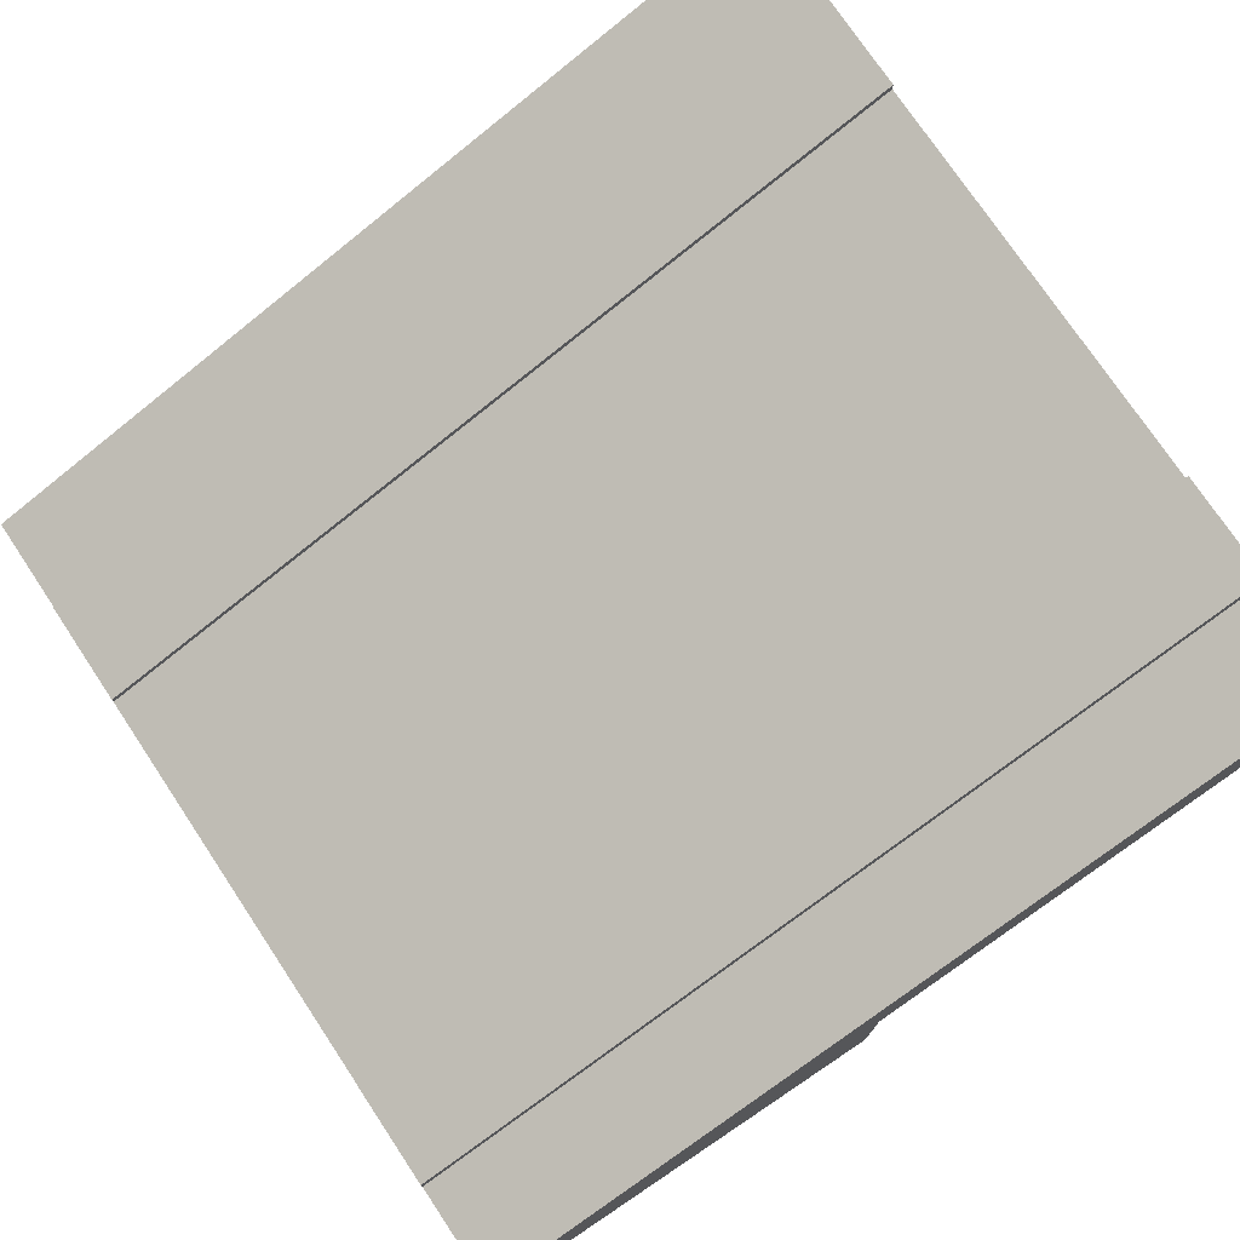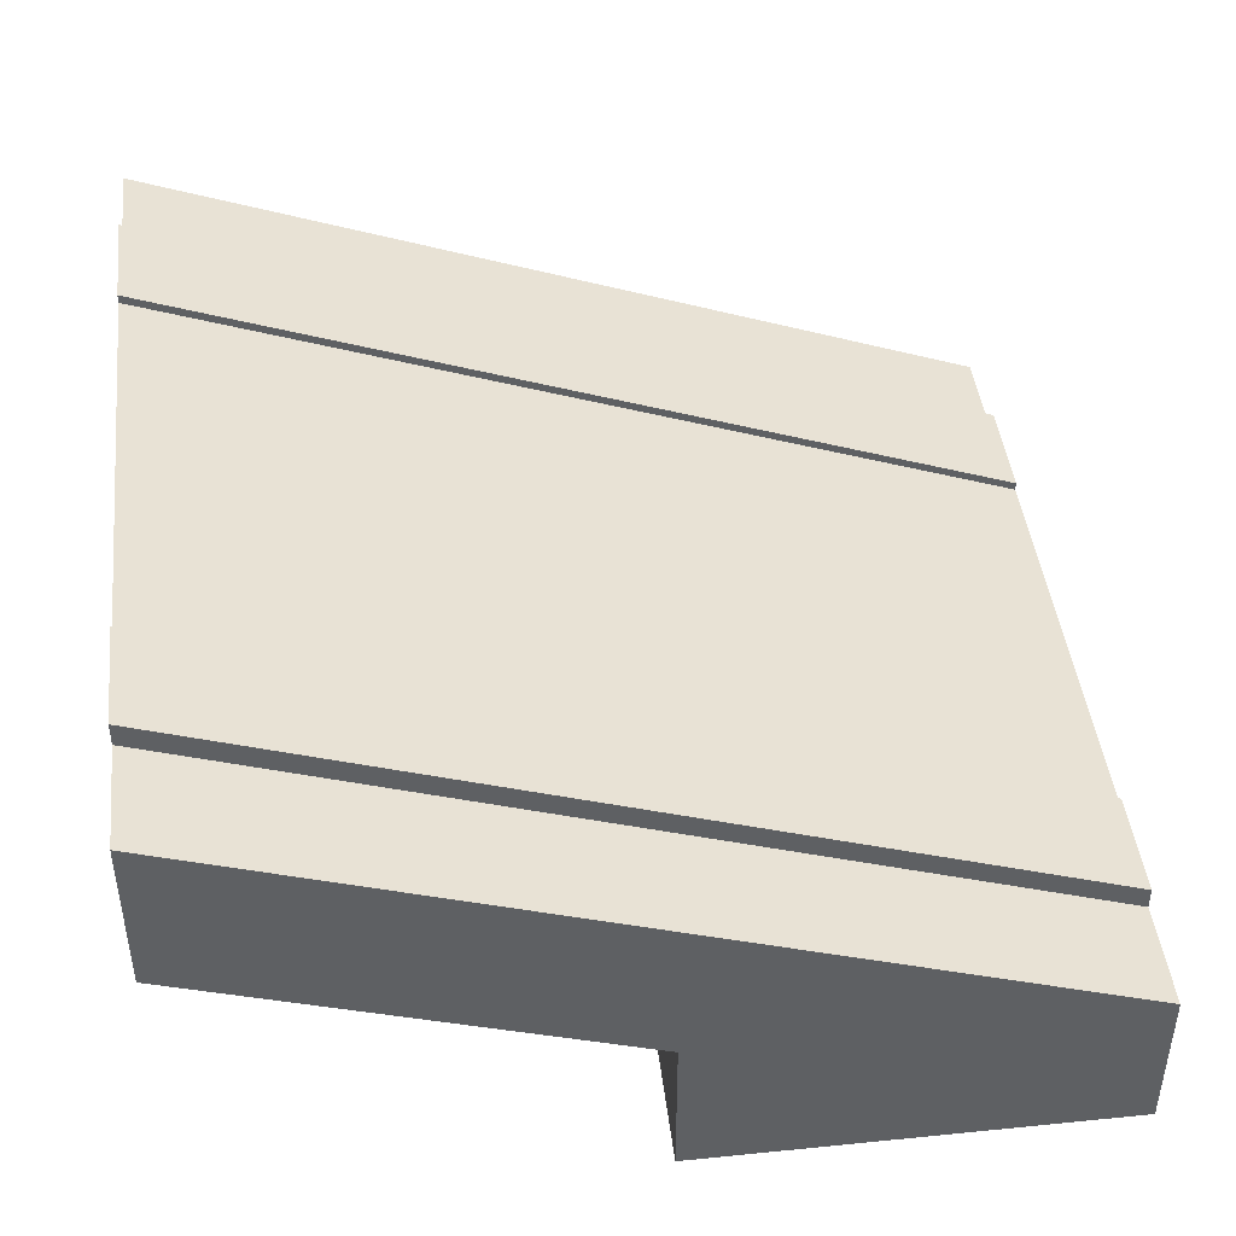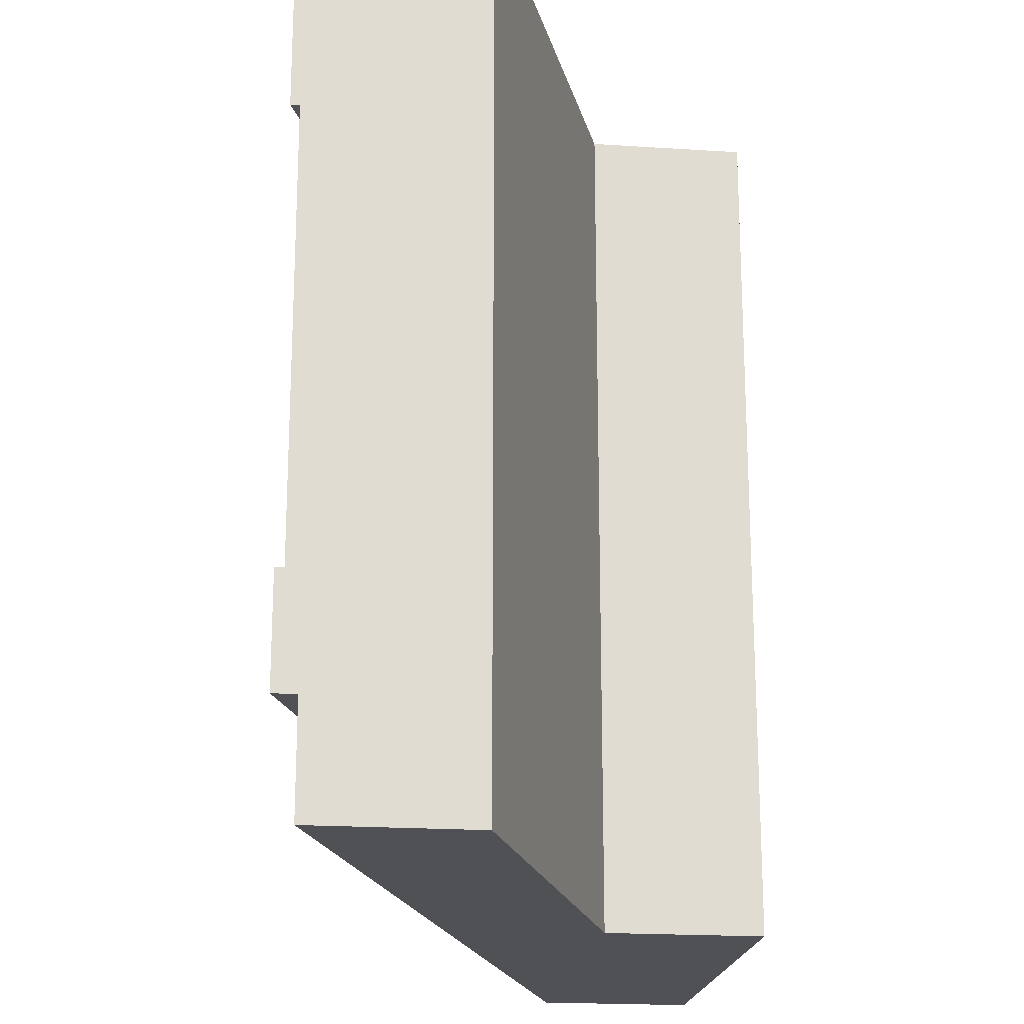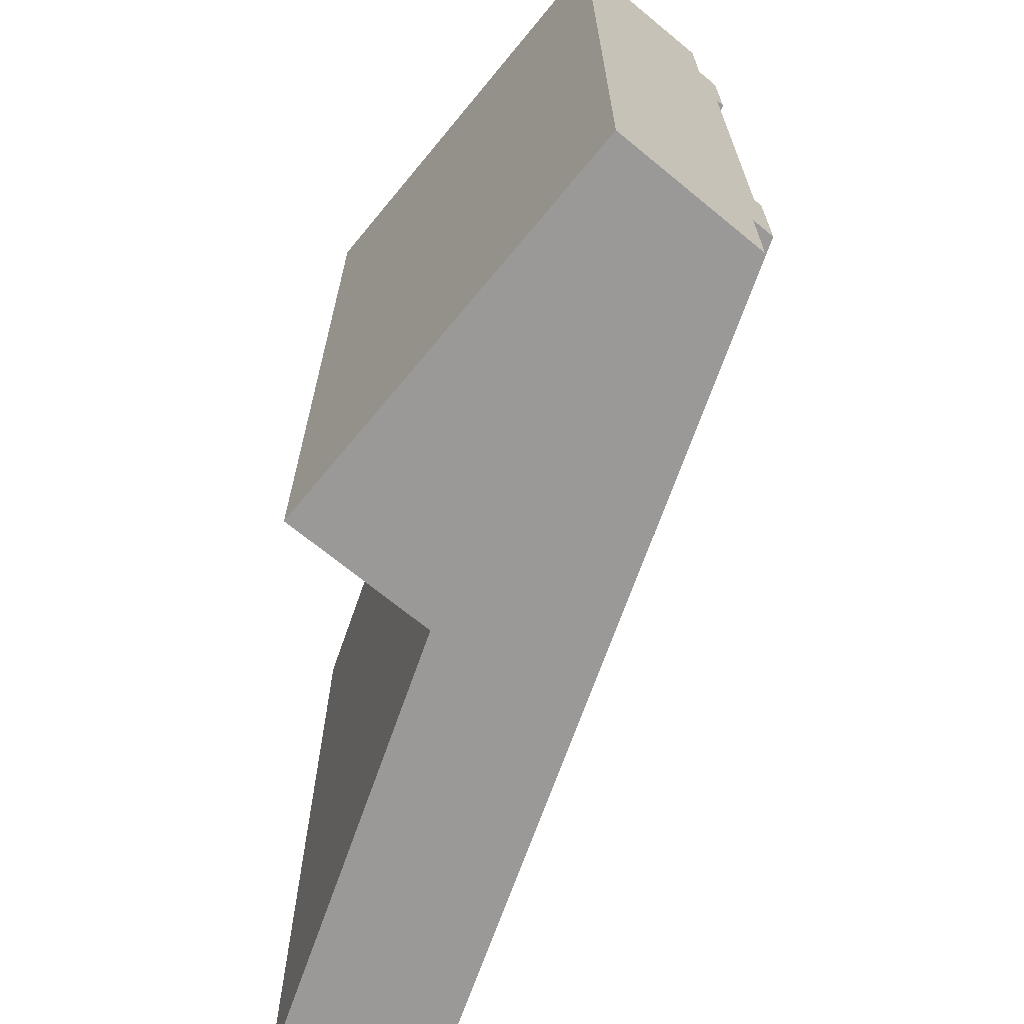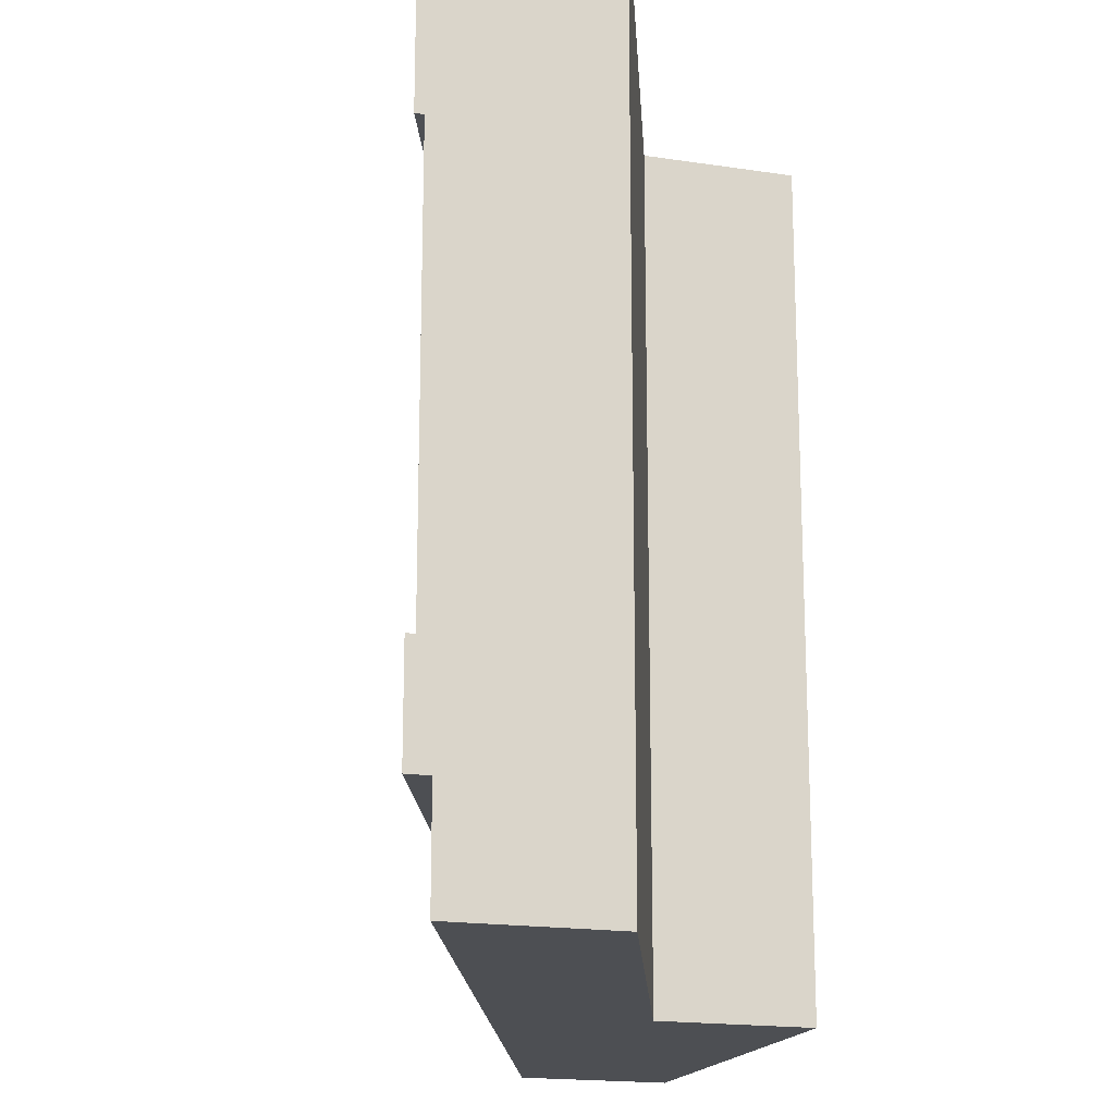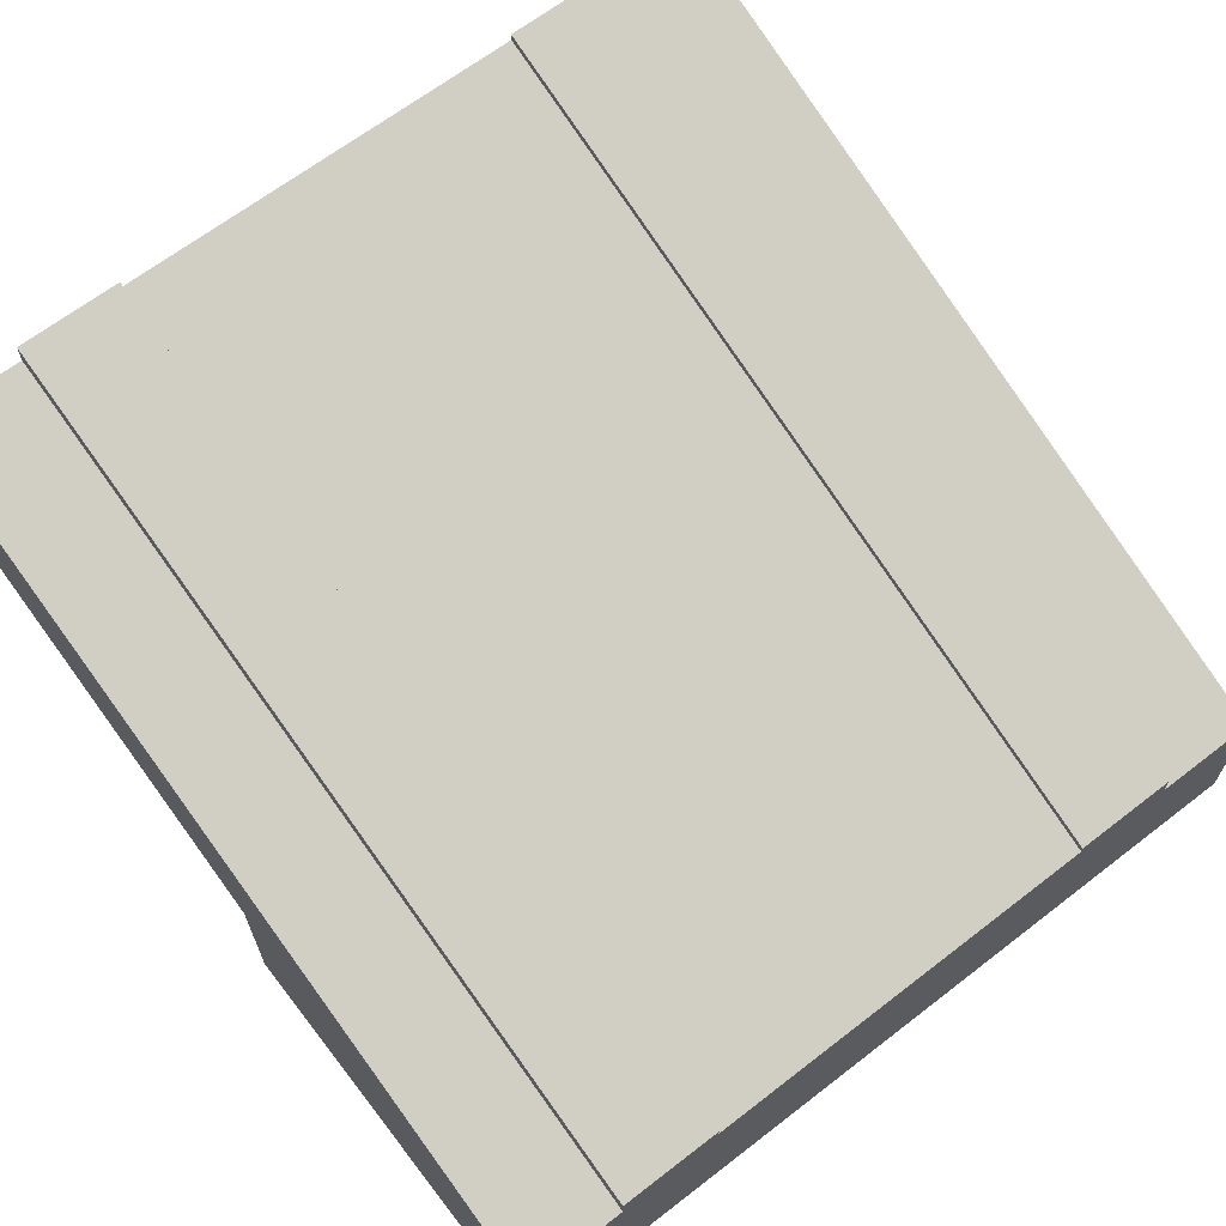
<metadata>
{"format":"obj","ext":"obj","renderer":"f3d","projection":"perspective","resolution":1024,"background":"white","views":[{"elev":75.2,"azim":146.3,"up":"+Y"},{"elev":44.3,"azim":-6.7,"up":"+Y"},{"elev":-20.1,"azim":-96.8,"up":"+Z"},{"elev":-68.9,"azim":50.5,"up":"+Z"},{"elev":-17.9,"azim":-106.7,"up":"+Z"},{"elev":65.9,"azim":52.2,"up":"+Y"}]}
</metadata>
<code>
o Mesh1_Group1_Model.299
v -1.5 1.7 -0.75
v -1.5 1.4 0.75
v -1.5 1.7 0.75
v 1.5 0.6 0.75
v 1.5 0.6 -0.75
v 1.5 0.3 -0.75
v -1.5 1.4 -0.75
v 1.5 0.3 0.75
v 1.5 0.63 -0.75
v -1.5 1.73 -0.75
v 1.5 0 1.125
v 1.5 0 -1.125
v -1.5 1.1 -1.125
v -1.5 1.1 1.125
v -1.5 1.65 -1.125
v 1.5 0.63 -1.125
v 1.5 0.55 -1.125
v -1.5 1.65 1.125
v 1.5 0.63 1.125
v -1.5 1.73 1.125
v 1.5 0.63 0.75
v -1.5 1.73 0.75
v 1.5 0.55 1.125
v -1.5 1.73 -1.125
v 0 0 -1.5
v 0 0.55 1.5
v 0 0 1.5
v 1.5 0 1.5
v 1.5 0.55 1.5
v -1.5 1.65 1.5
v -1.5 1.1 -1.5
v -1.5 1.65 -1.5
v 0 0.55 -1.5
v 1.5 0.55 -1.5
v 1.5 0 -1.5
v -1.5 1.1 1.5
f 1 2 3
f 1 4 5
f 4 6 5
f 1 7 2
f 1 3 4
f 4 8 6
f 1 9 10
f 11 12 8
f 13 14 7
f 15 16 17
f 16 10 9
f 18 19 20
f 20 21 22
f 3 21 4
f 1 5 9
f 12 17 6
f 17 16 5
f 6 17 5
f 16 9 5
f 19 23 4
f 23 11 8
f 4 21 19
f 8 4 23
f 12 6 8
f 24 15 1
f 15 13 7
f 24 1 10
f 14 18 2
f 18 20 3
f 2 18 3
f 20 22 3
f 1 15 7
f 14 2 7
f 15 24 16
f 16 24 10
f 18 23 19
f 20 19 21
f 3 22 21
f 25 12 11
f 26 25 27
f 26 28 29
f 14 30 18
f 31 15 32
f 33 32 34
f 14 13 33
f 17 32 15
f 17 35 34
f 18 29 23
f 11 29 28
f 28 27 11
f 27 25 11
f 25 35 12
f 26 33 25
f 29 30 26
f 30 36 26
f 26 27 28
f 14 36 30
f 31 13 15
f 34 35 25
f 33 31 32
f 34 25 33
f 33 26 14
f 26 36 14
f 13 31 33
f 17 34 32
f 17 12 35
f 18 30 29
f 11 23 29

</code>
